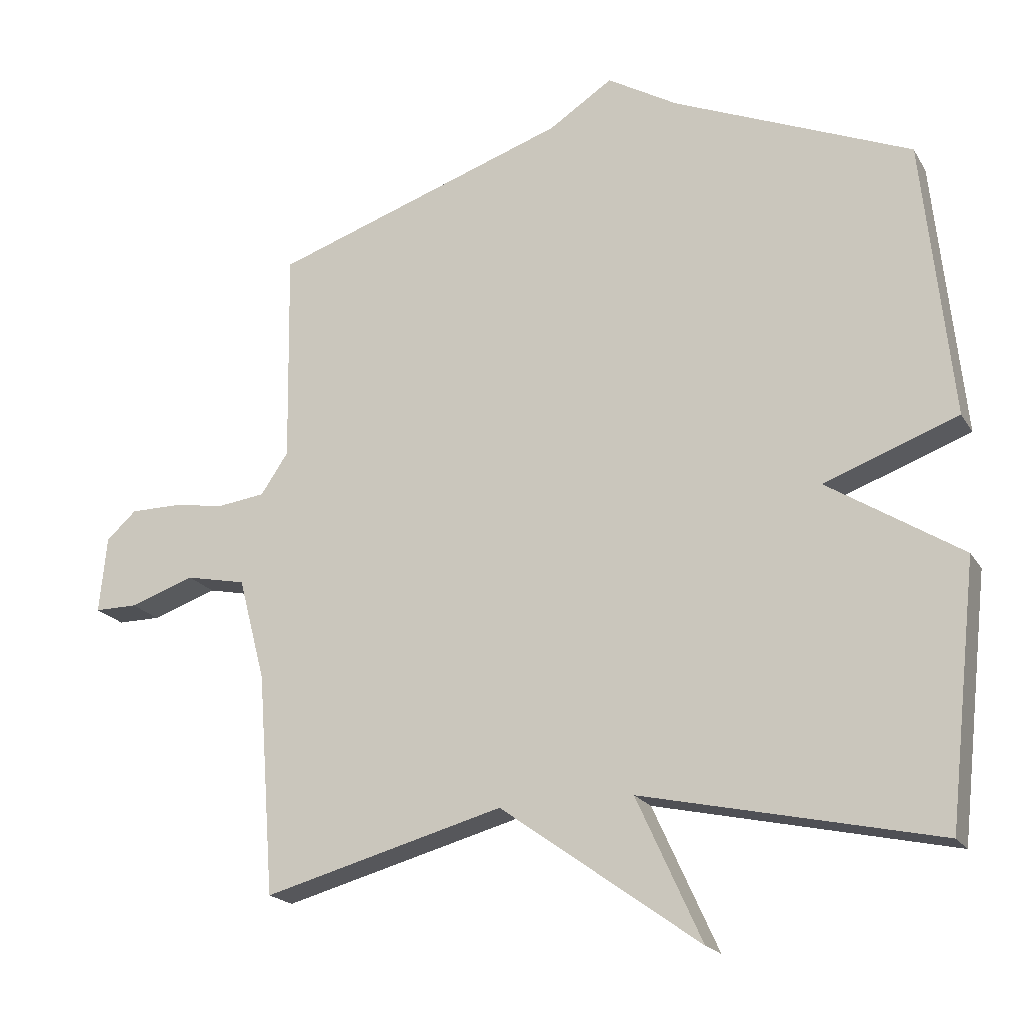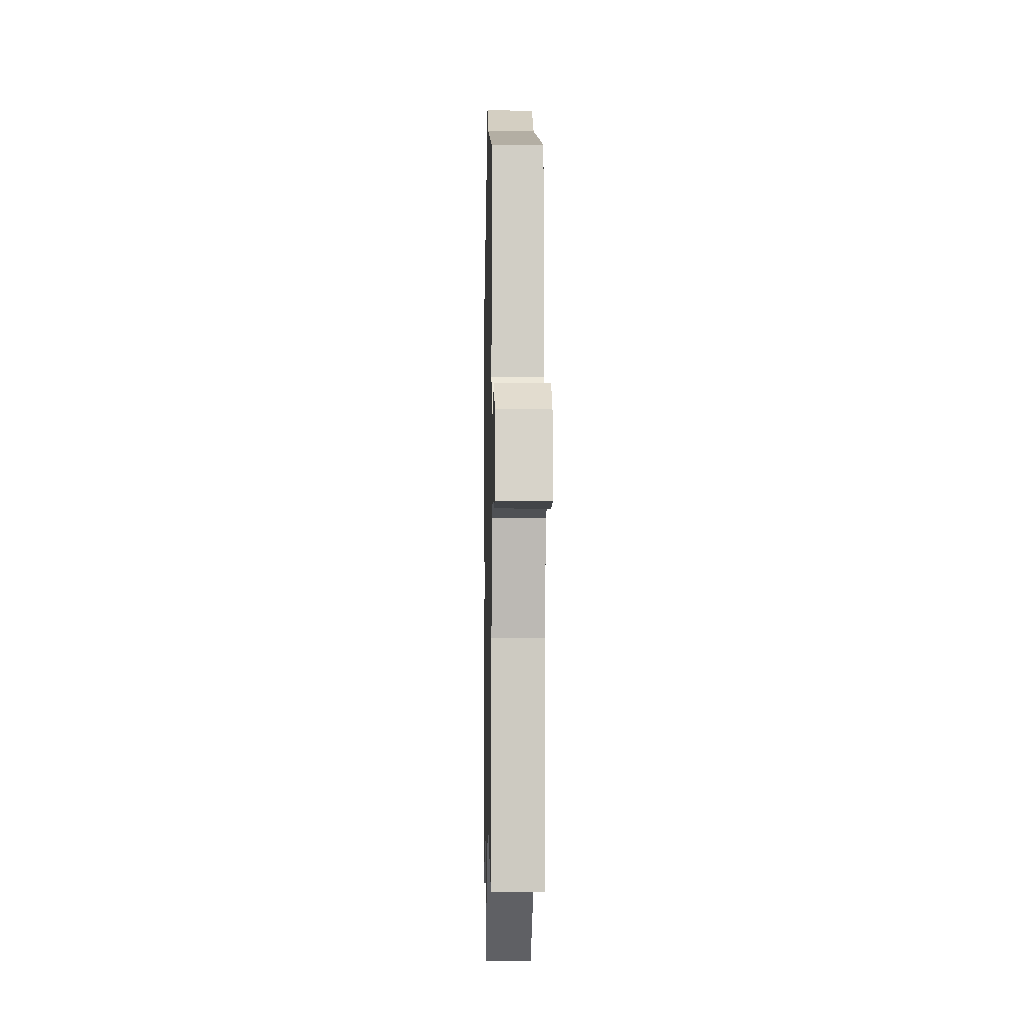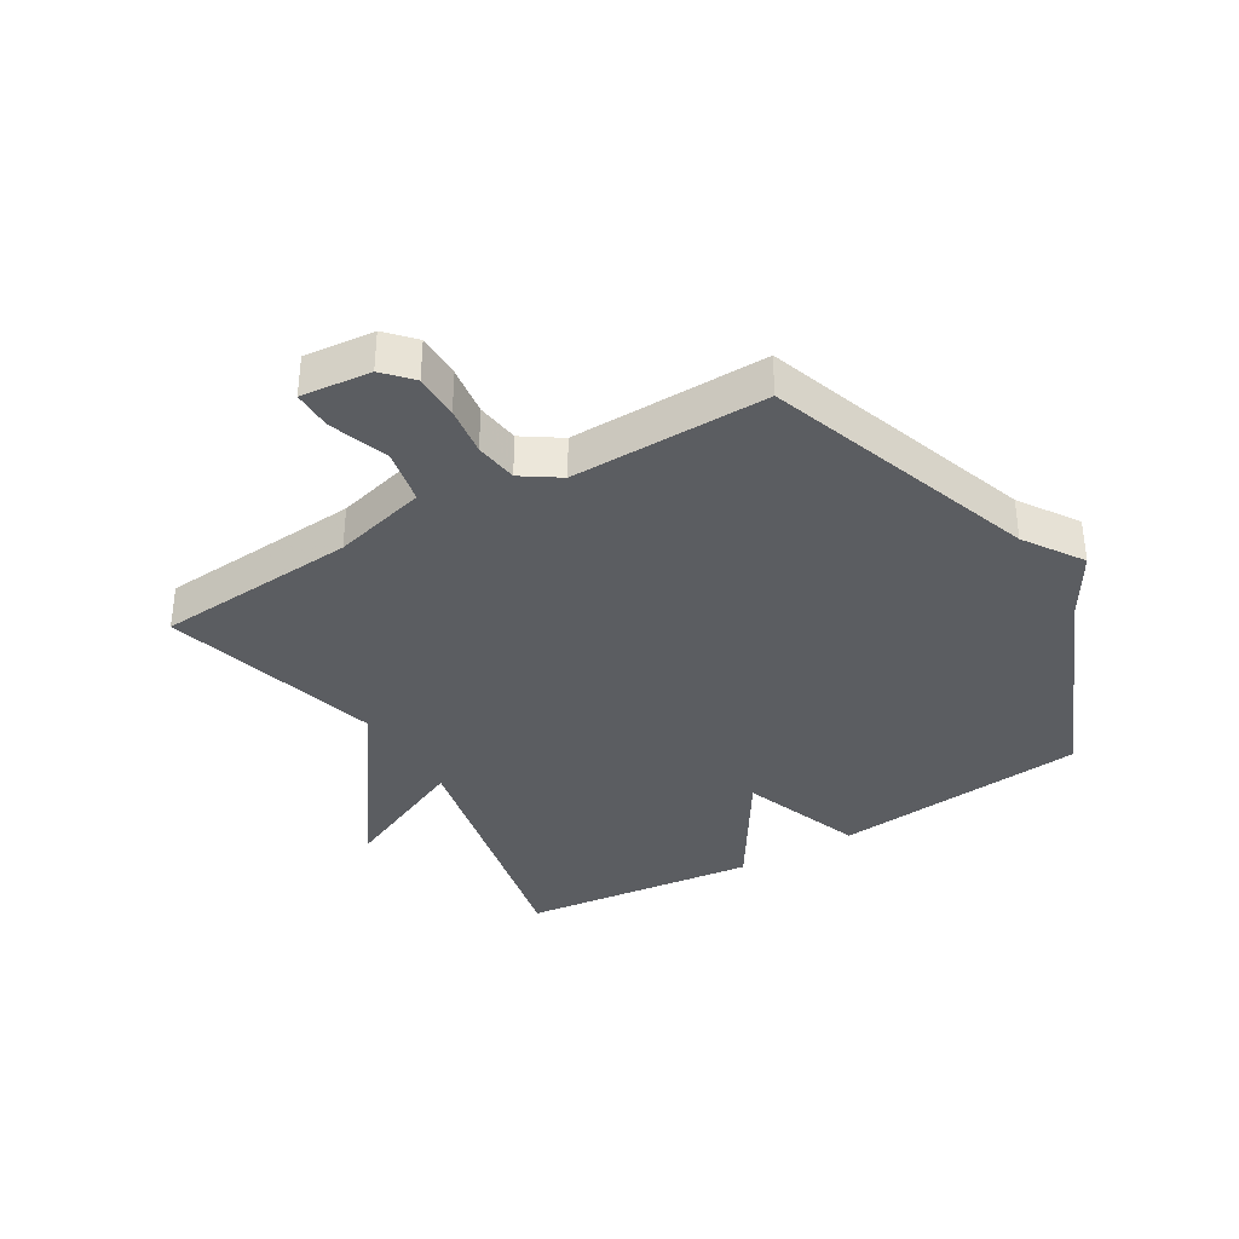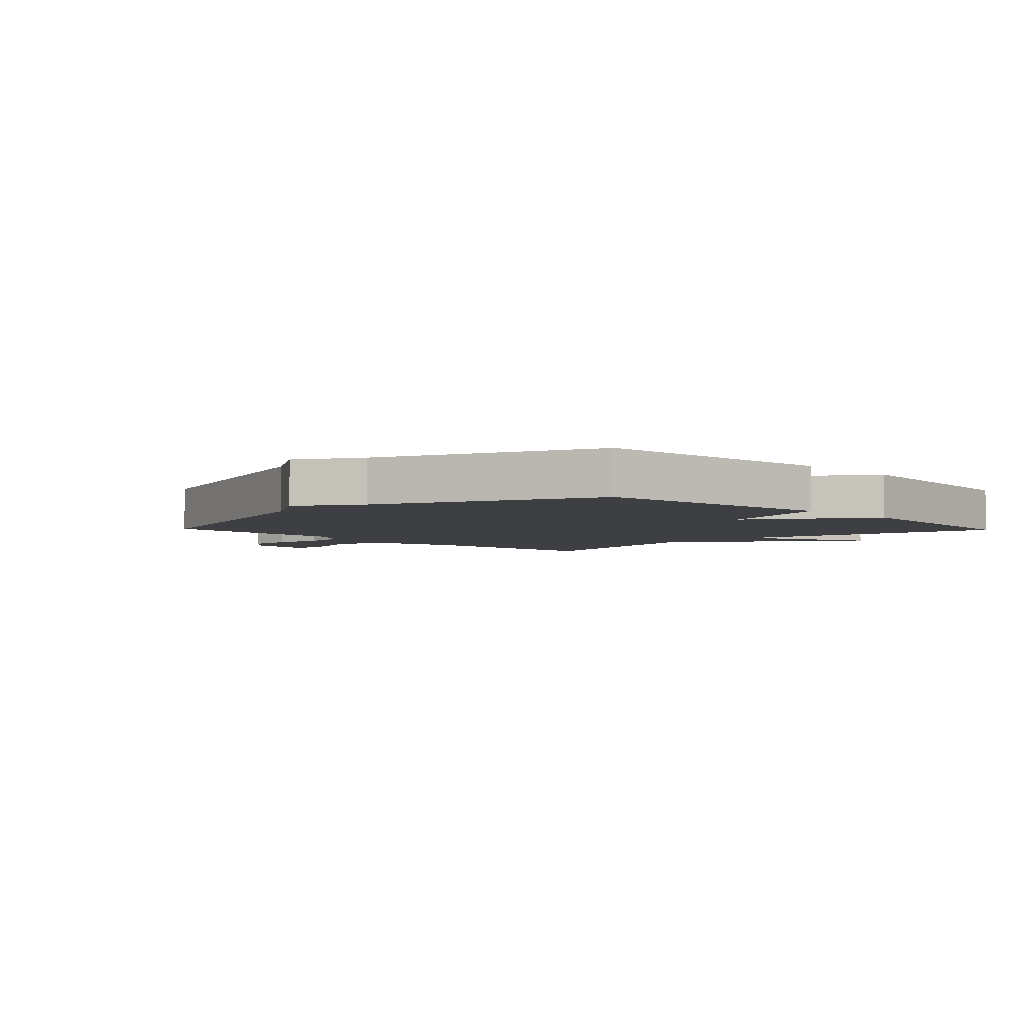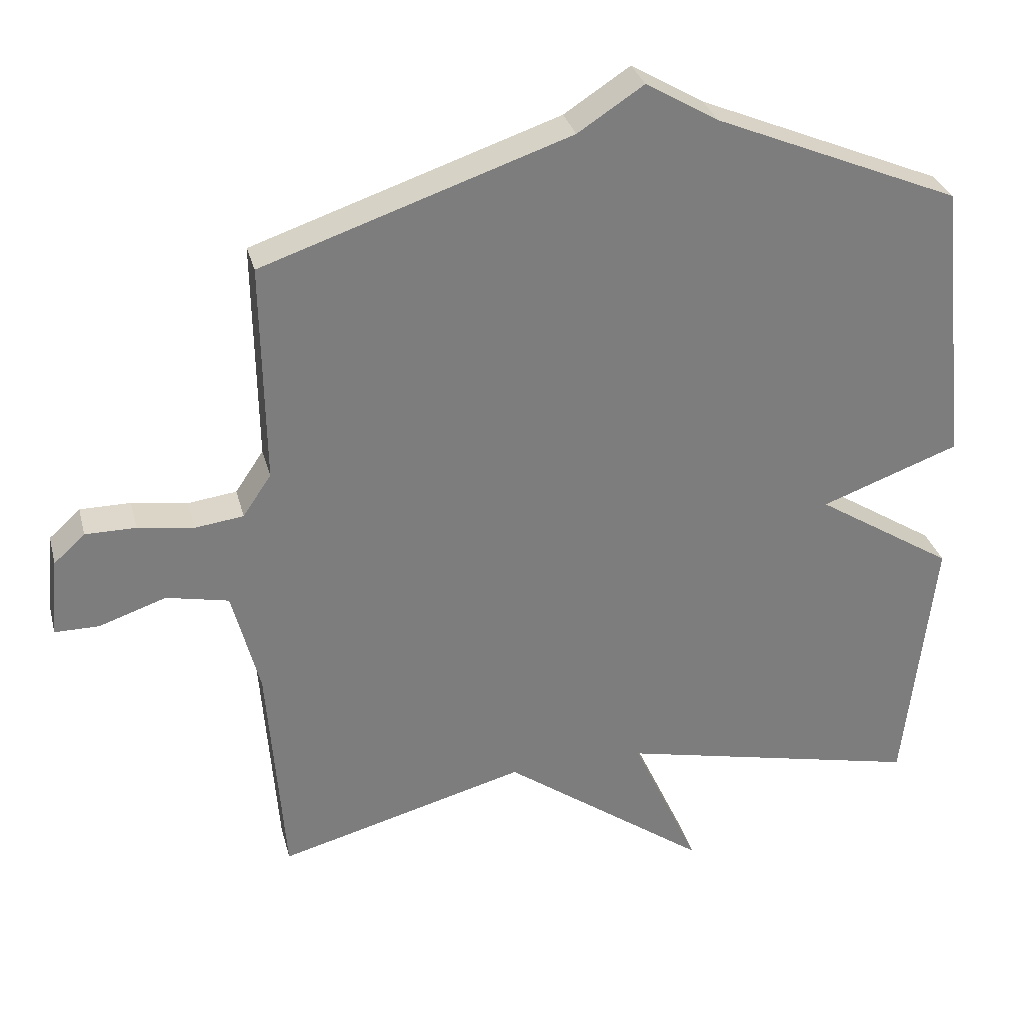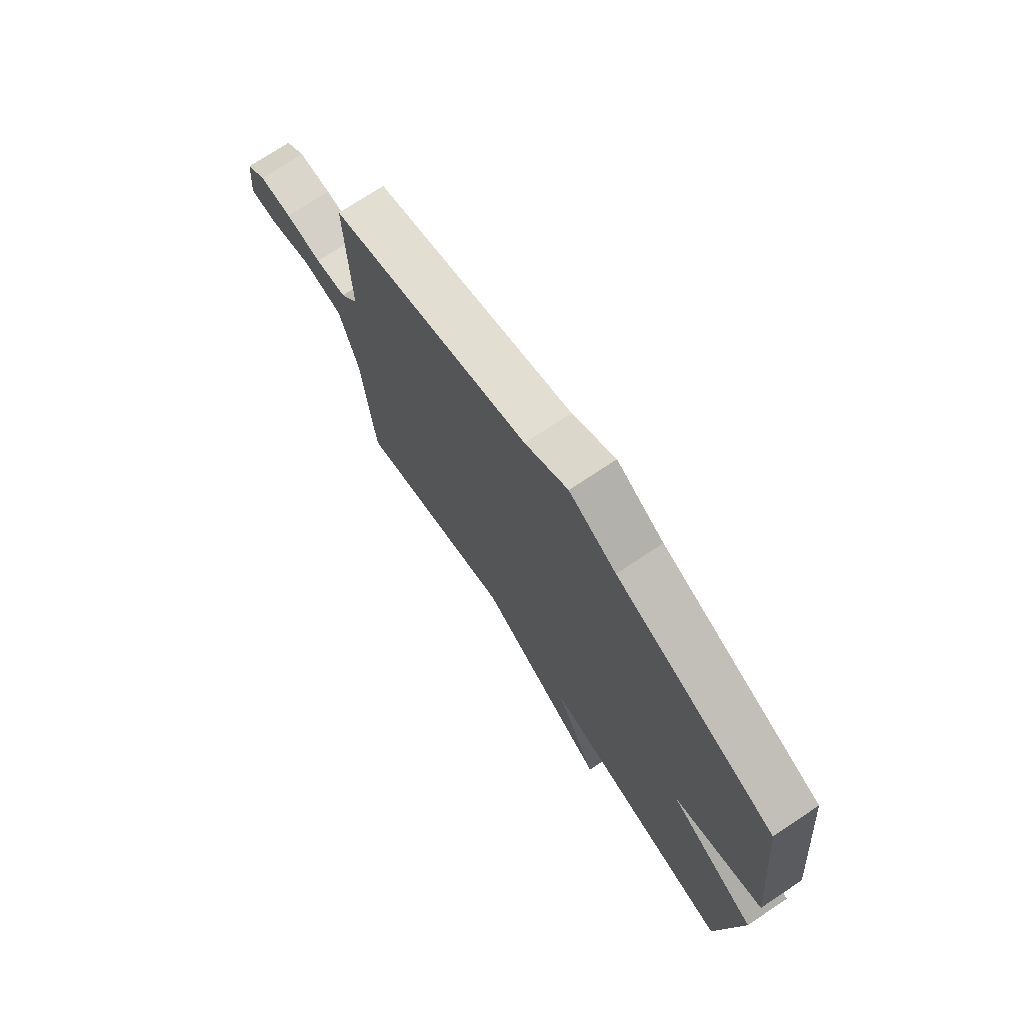
<metadata>
{"format":"obj","ext":"obj","renderer":"f3d","projection":"perspective","resolution":1024,"background":"white","views":[{"elev":-19.7,"azim":22.5,"up":"+Z"},{"elev":-7.8,"azim":-91.2,"up":"+Z"},{"elev":-35.8,"azim":-59.1,"up":"+Y"},{"elev":-4.2,"azim":43.9,"up":"+Y"},{"elev":31.1,"azim":-14.0,"up":"+Z"},{"elev":73.8,"azim":56.4,"up":"+Z"}]}
</metadata>
<code>
v 0.5 0.07 -0.5
v 0.059 0.07 -0.403
v 0.156 0.07 -0.616
v -0.141 0.07 -0.403
v -0.5 0.07 -0.5
v -0.525 0.07 -0.171
v -0.565 0.07 -0.018
v -0.655 0.07 0.001
v -0.752 0.07 -0.032
v -0.816 0.07 -0.032
v -0.805 0.07 0.082
v -0.76 0.07 0.123
v -0.687 0.07 0.123
v -0.606 0.07 0.111
v -0.536 0.07 0.12
v -0.495 0.07 0.181
v -0.5 0.07 0.5
v -0.056 0.07 0.65
v 0.039 0.07 0.712
v 0.144 0.07 0.65
v 0.5 0.07 0.5
v 0.543 0.07 0.085
v 0.343 0.07 0.012
v 0.543 0.07 -0.115
v 0.5 0 -0.5
v 0.059 0 -0.403
v 0.156 0 -0.616
v -0.141 0 -0.403
v -0.5 0 -0.5
v -0.525 0 -0.171
v -0.565 0 -0.018
v -0.655 0 0.001
v -0.752 0 -0.032
v -0.816 0 -0.032
v -0.805 0 0.082
v -0.76 0 0.123
v -0.687 0 0.123
v -0.606 0 0.111
v -0.536 0 0.12
v -0.495 0 0.181
v -0.5 0 0.5
v -0.056 0 0.65
v 0.039 0 0.712
v 0.144 0 0.65
v 0.5 0 0.5
v 0.543 0 0.085
v 0.343 0 0.012
v 0.543 0 -0.115
f 23 24 1 2
f 20 21 22 23
f 20 23 2
f 19 20 2
f 18 19 2
f 16 17 18 2
f 2 3 4
f 16 2 4
f 15 16 4
f 14 15 4
f 12 13 14
f 11 12 14
f 10 11 14
f 9 10 14
f 8 9 14
f 7 8 14
f 7 14 4
f 6 7 4
f 4 5 6
f 26 25 48 47
f 47 46 45 44
f 26 47 44
f 26 44 43
f 26 43 42
f 26 42 41 40
f 28 27 26
f 28 26 40
f 28 40 39
f 28 39 38
f 38 37 36
f 38 36 35
f 38 35 34
f 38 34 33
f 38 33 32
f 38 32 31
f 28 38 31
f 28 31 30
f 30 29 28
f 1 25 26 2
f 2 26 27 3
f 3 27 28 4
f 4 28 29 5
f 5 29 30 6
f 6 30 31 7
f 7 31 32 8
f 8 32 33 9
f 9 33 34 10
f 10 34 35 11
f 11 35 36 12
f 12 36 37 13
f 13 37 38 14
f 14 38 39 15
f 15 39 40 16
f 16 40 41 17
f 17 41 42 18
f 18 42 43 19
f 19 43 44 20
f 20 44 45 21
f 21 45 46 22
f 22 46 47 23
f 23 47 48 24
f 24 48 25 1

</code>
